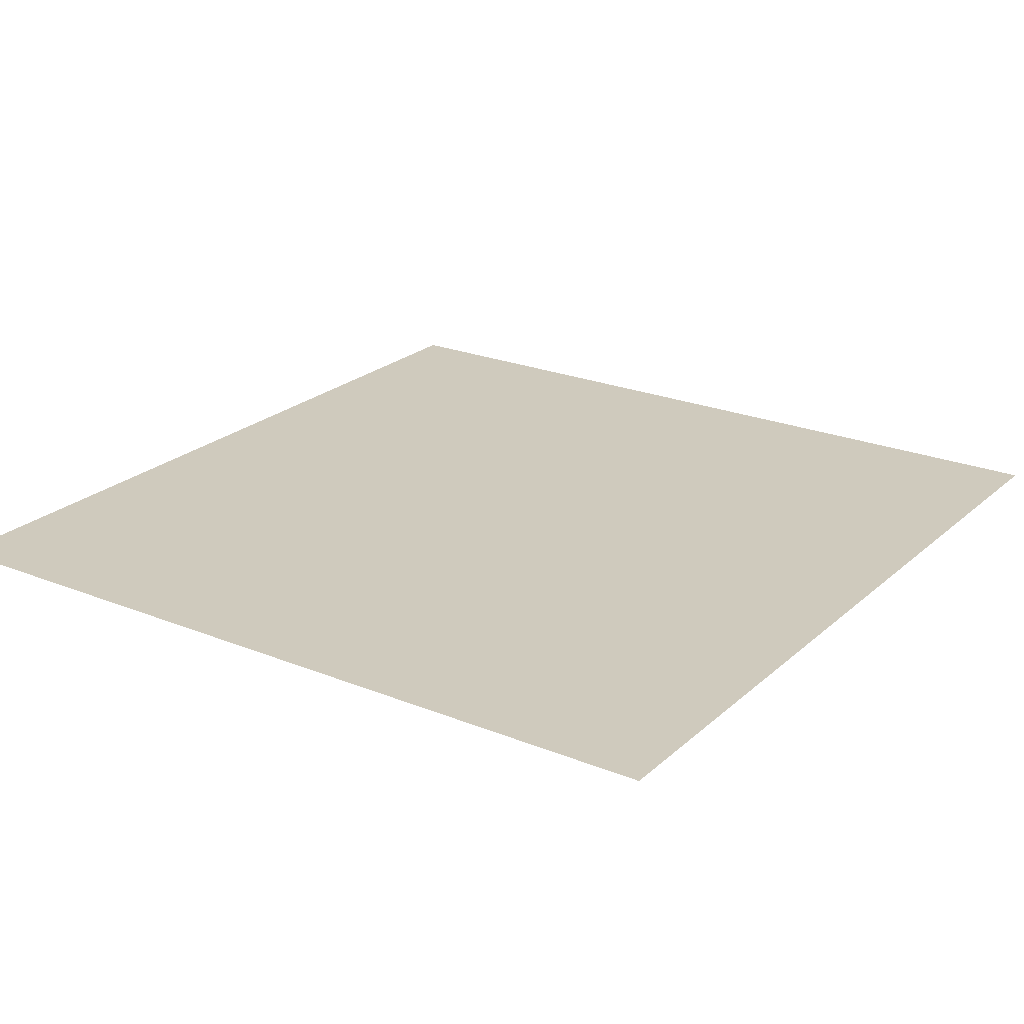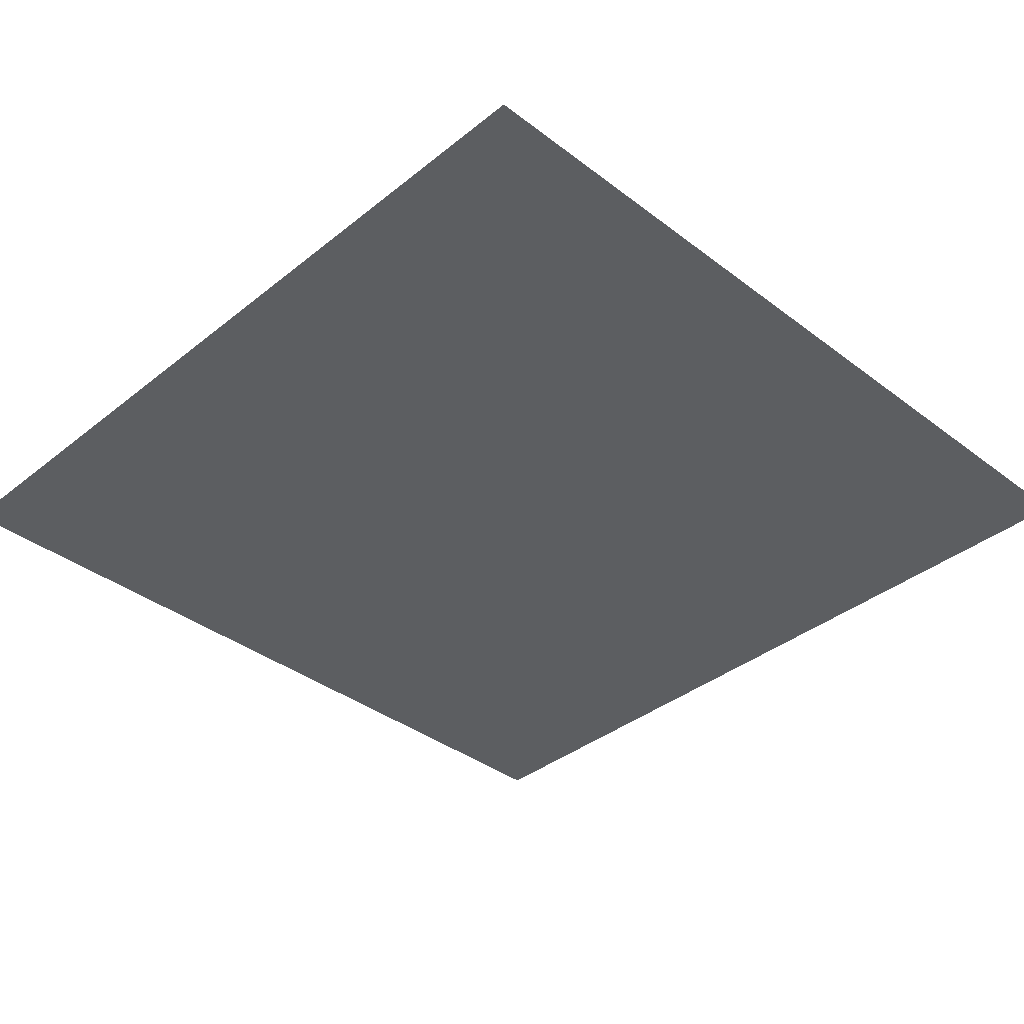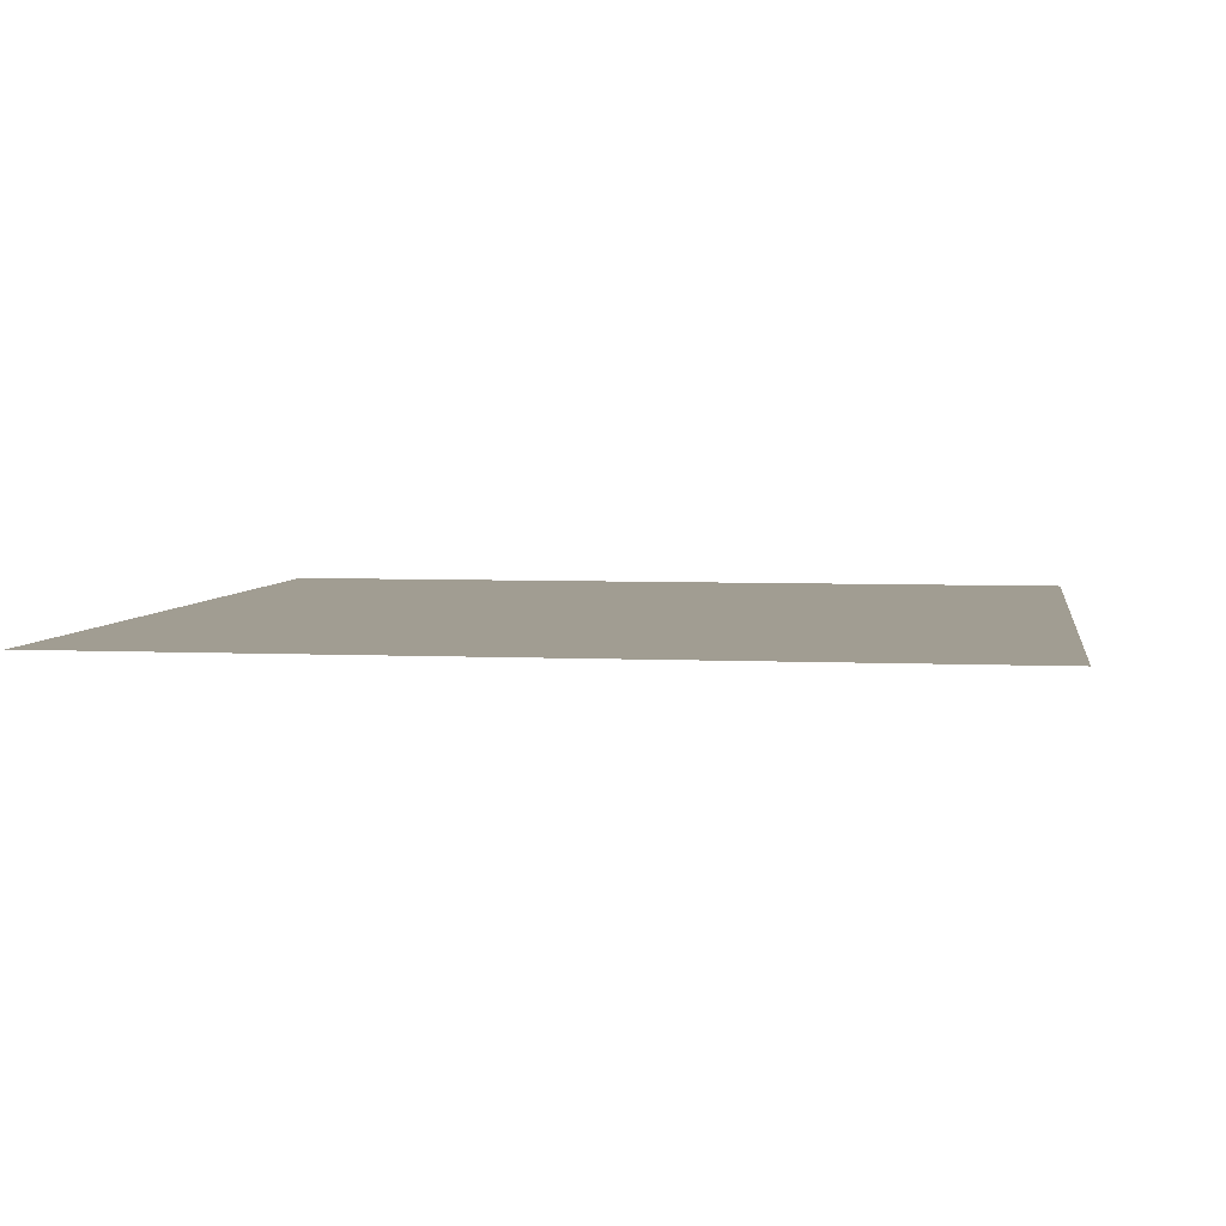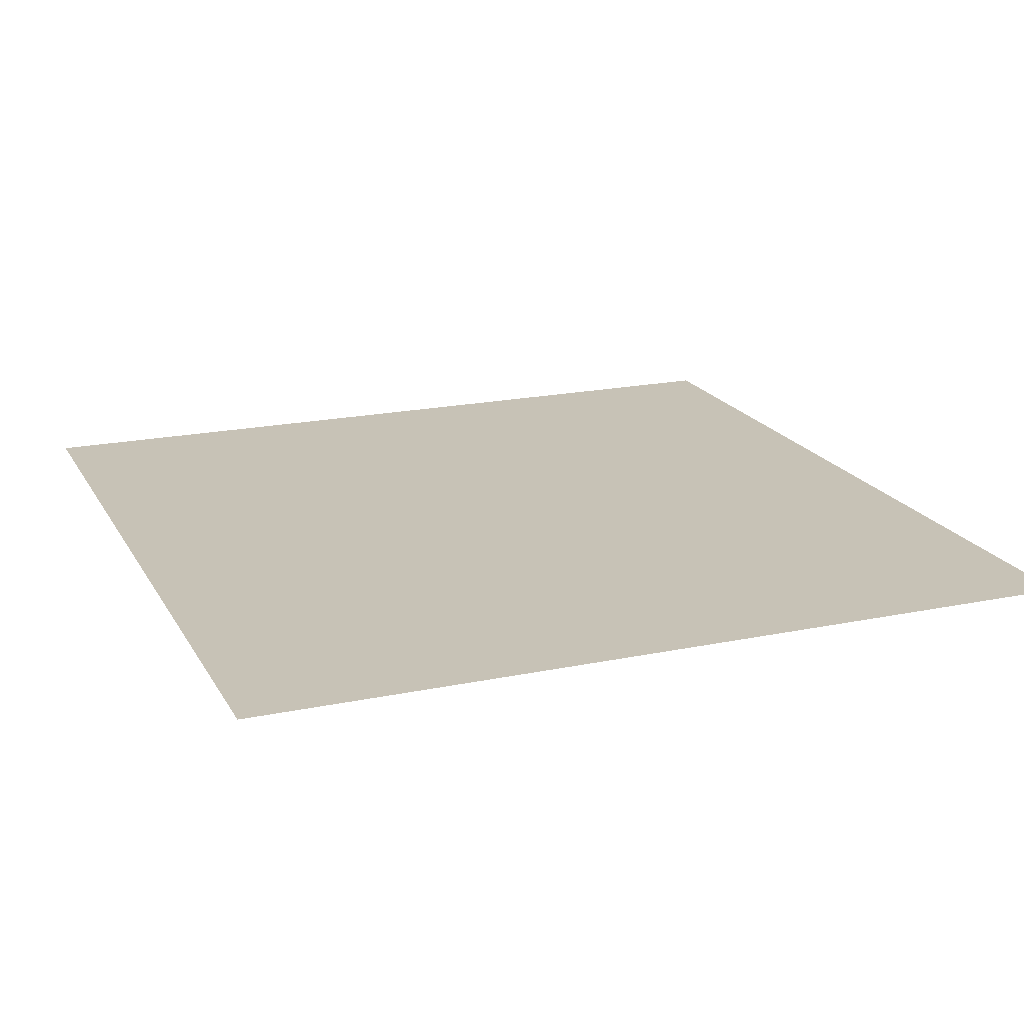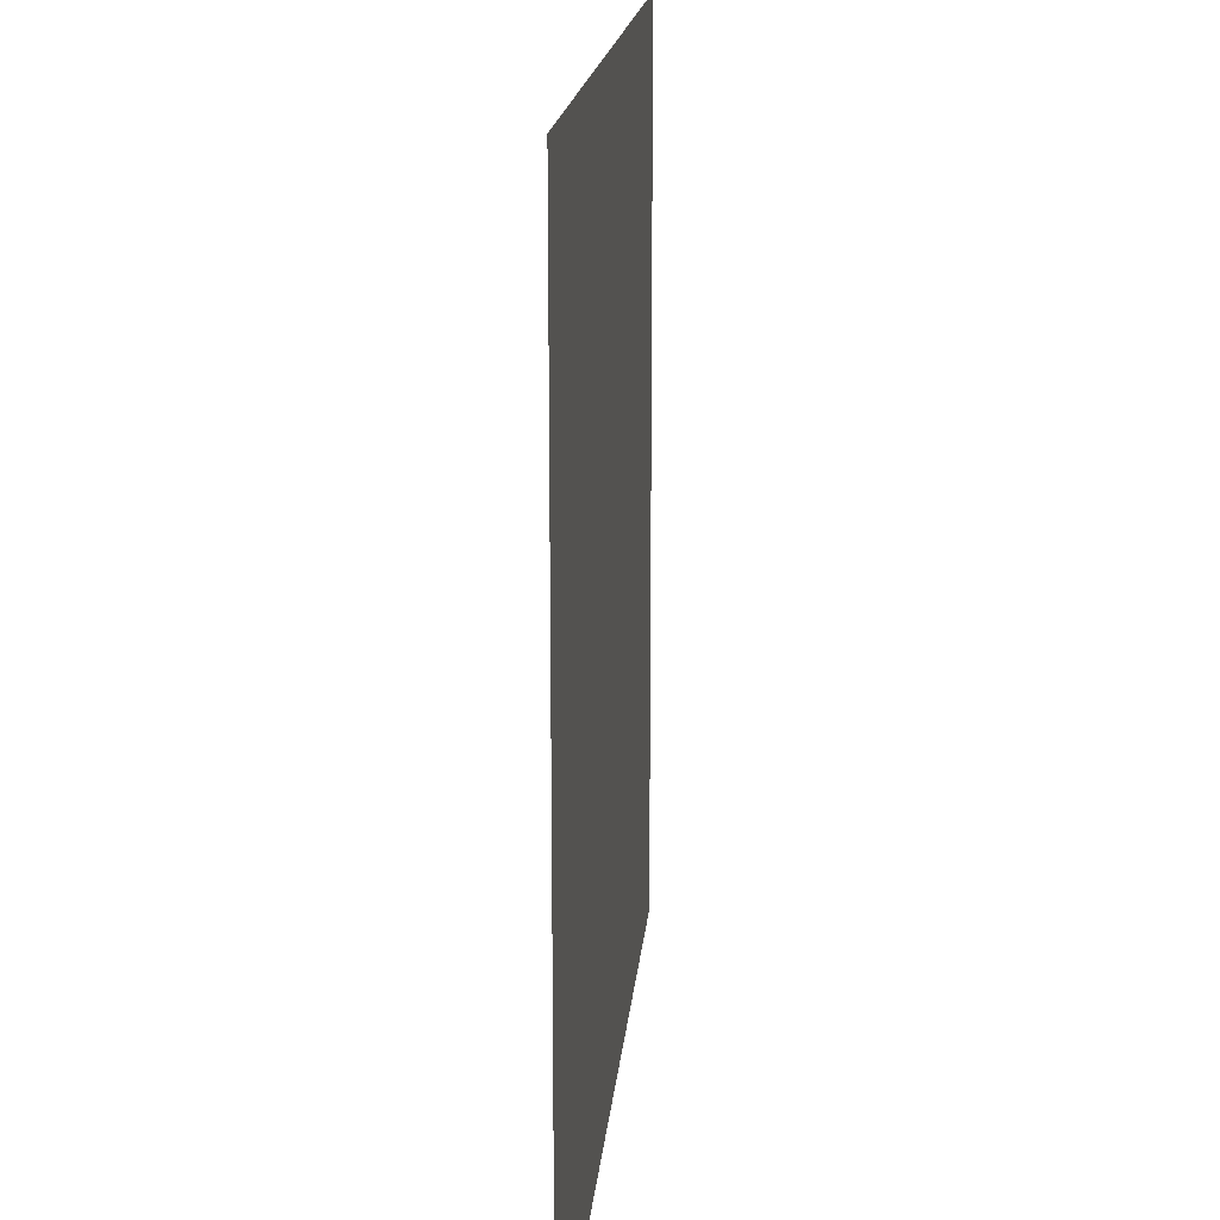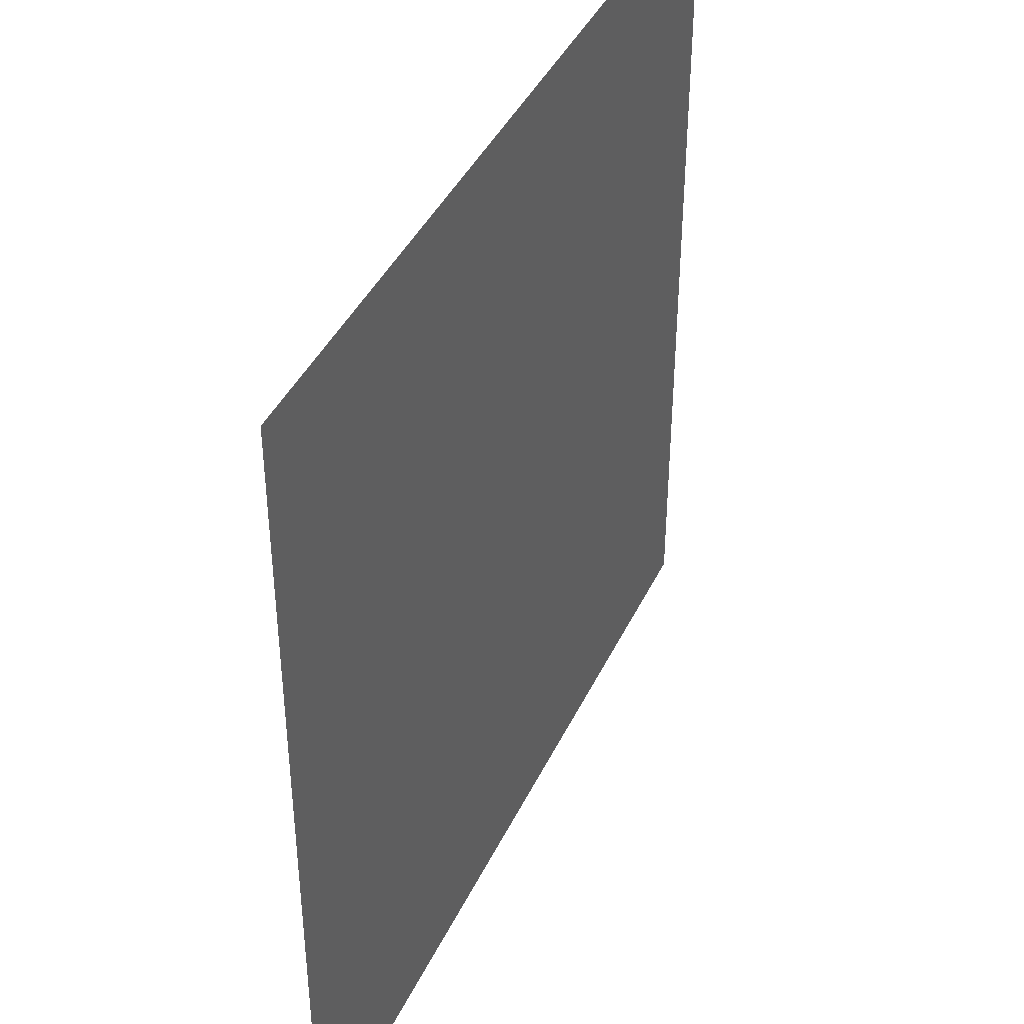
<metadata>
{"format":"obj","ext":"obj","renderer":"f3d","projection":"perspective","resolution":1024,"background":"white","views":[{"elev":23.1,"azim":-55.5,"up":"+Z"},{"elev":-37.3,"azim":-134.3,"up":"+Z"},{"elev":4.7,"azim":98.7,"up":"+Z"},{"elev":19.2,"azim":158.5,"up":"+Z"},{"elev":17.1,"azim":95.0,"up":"+Y"},{"elev":41.7,"azim":-66.0,"up":"+Y"}]}
</metadata>
<code>
g 257
v -0.5 -0.5 3.062e-17
v 0.5 -0.5 3.062e-17
v -0.5 0.5 -3.062e-17
v 0.5 0.5 -3.062e-17
f 2 4 1
f 3 1 4

</code>
